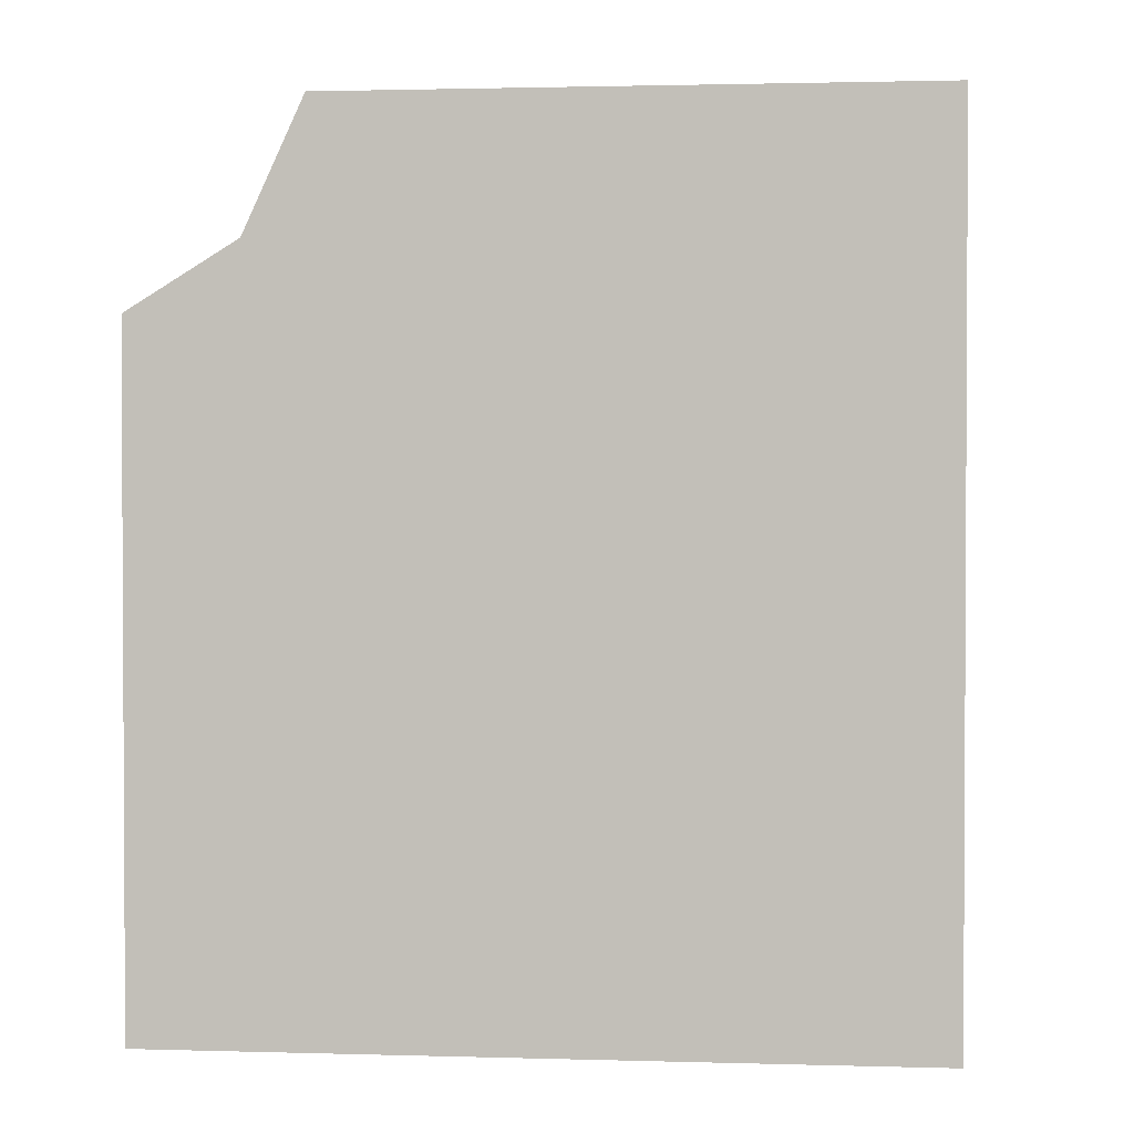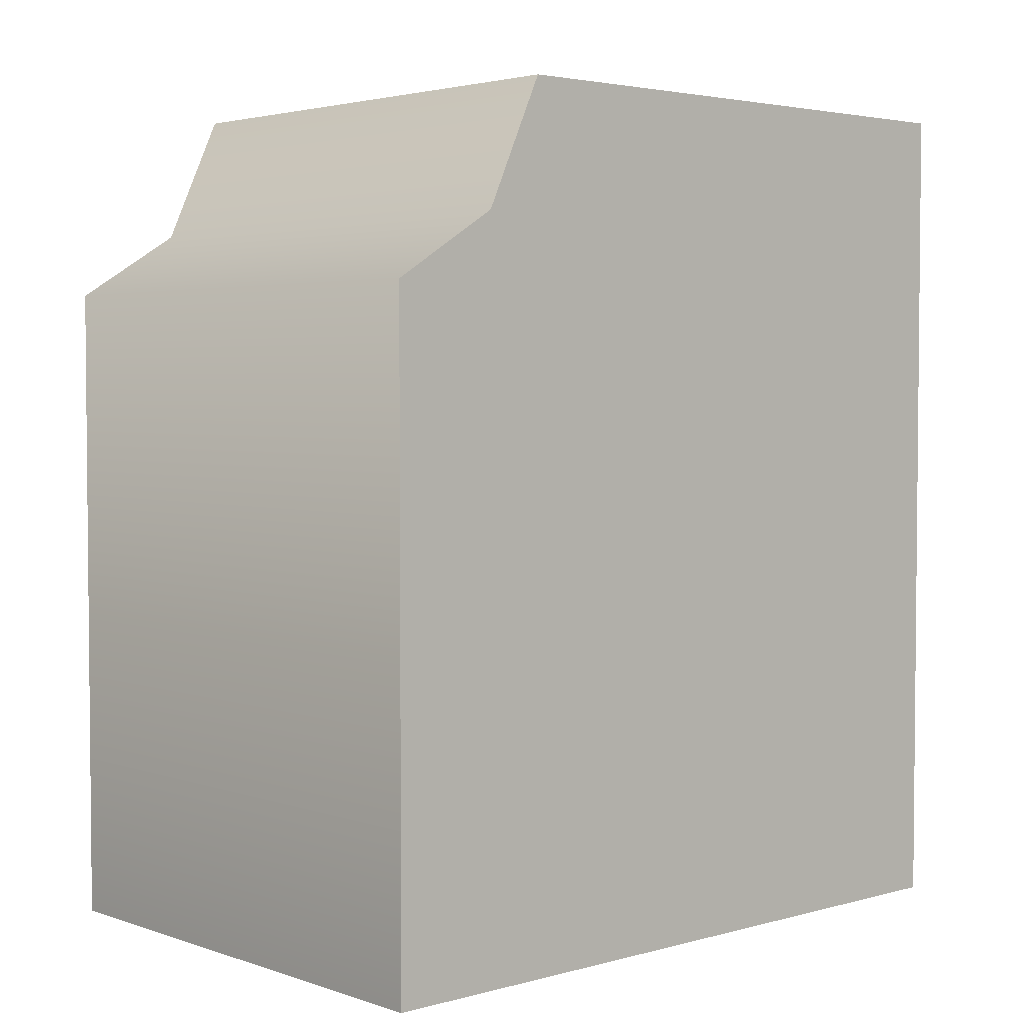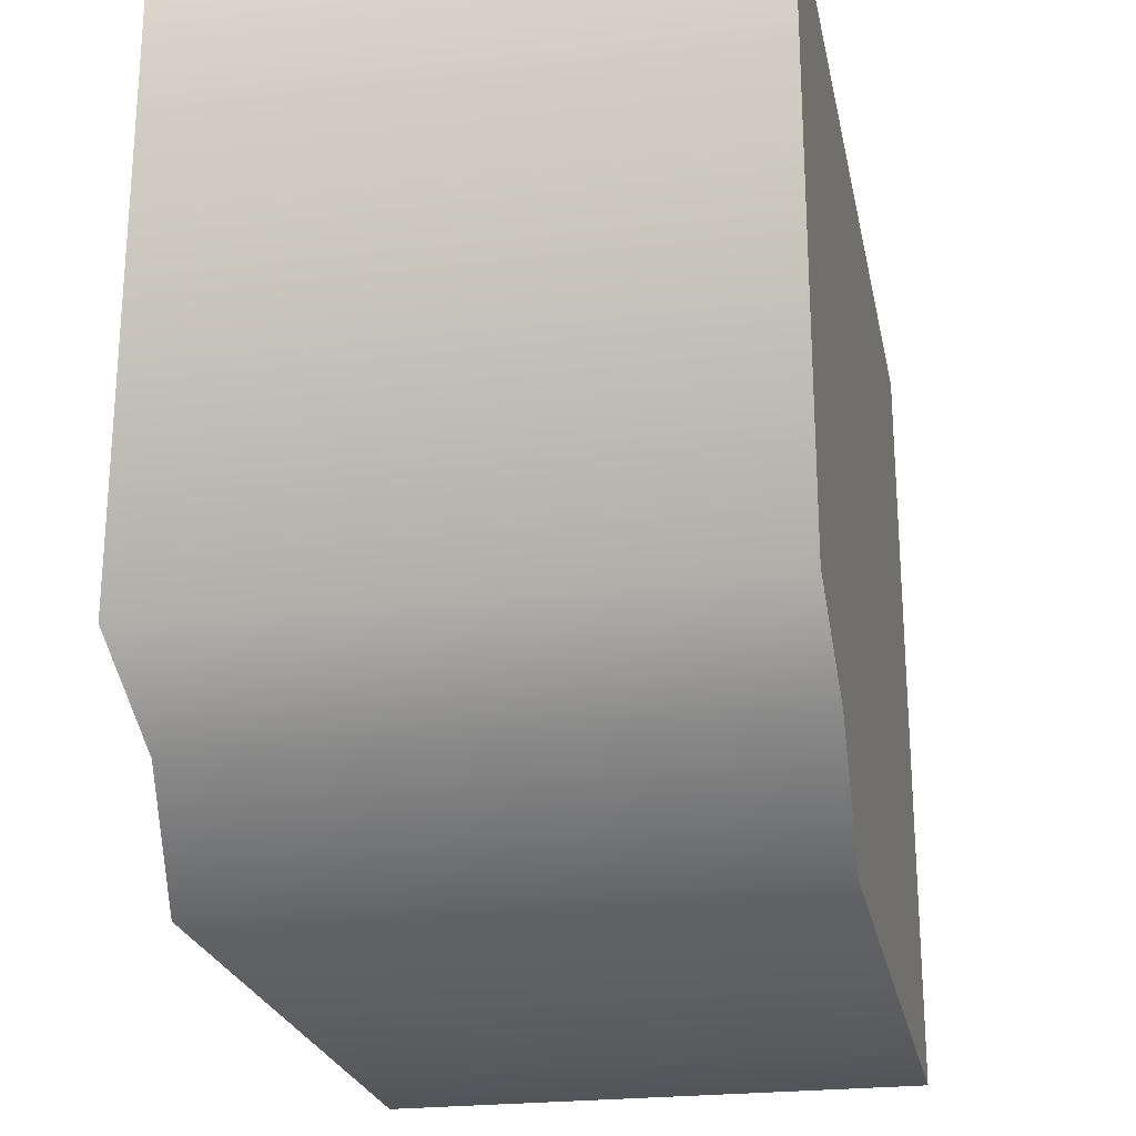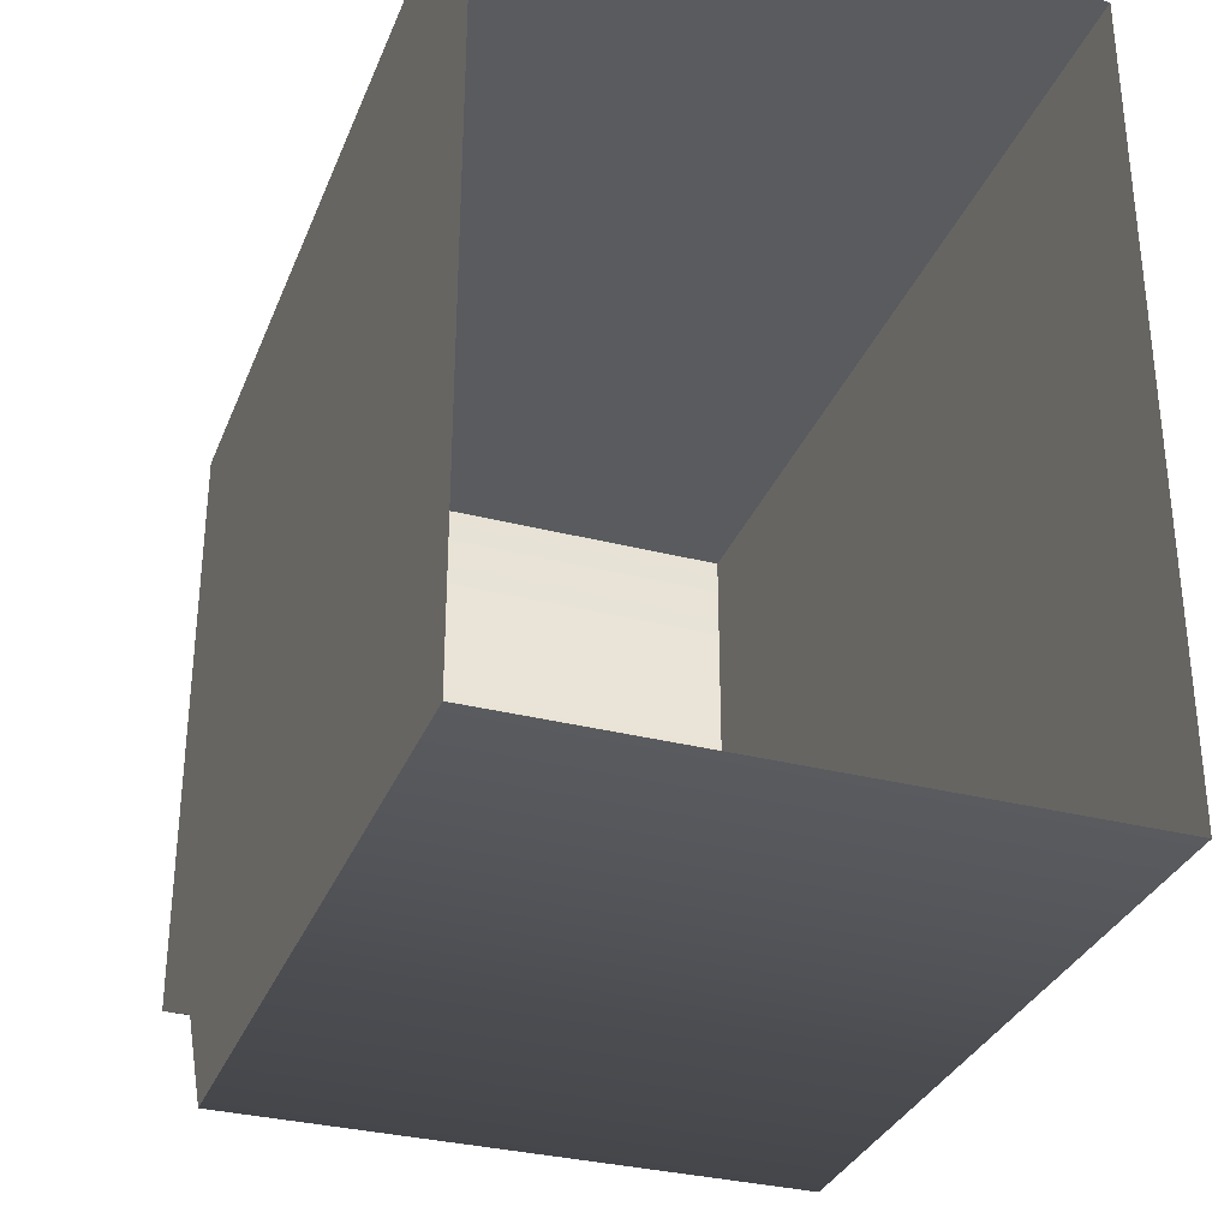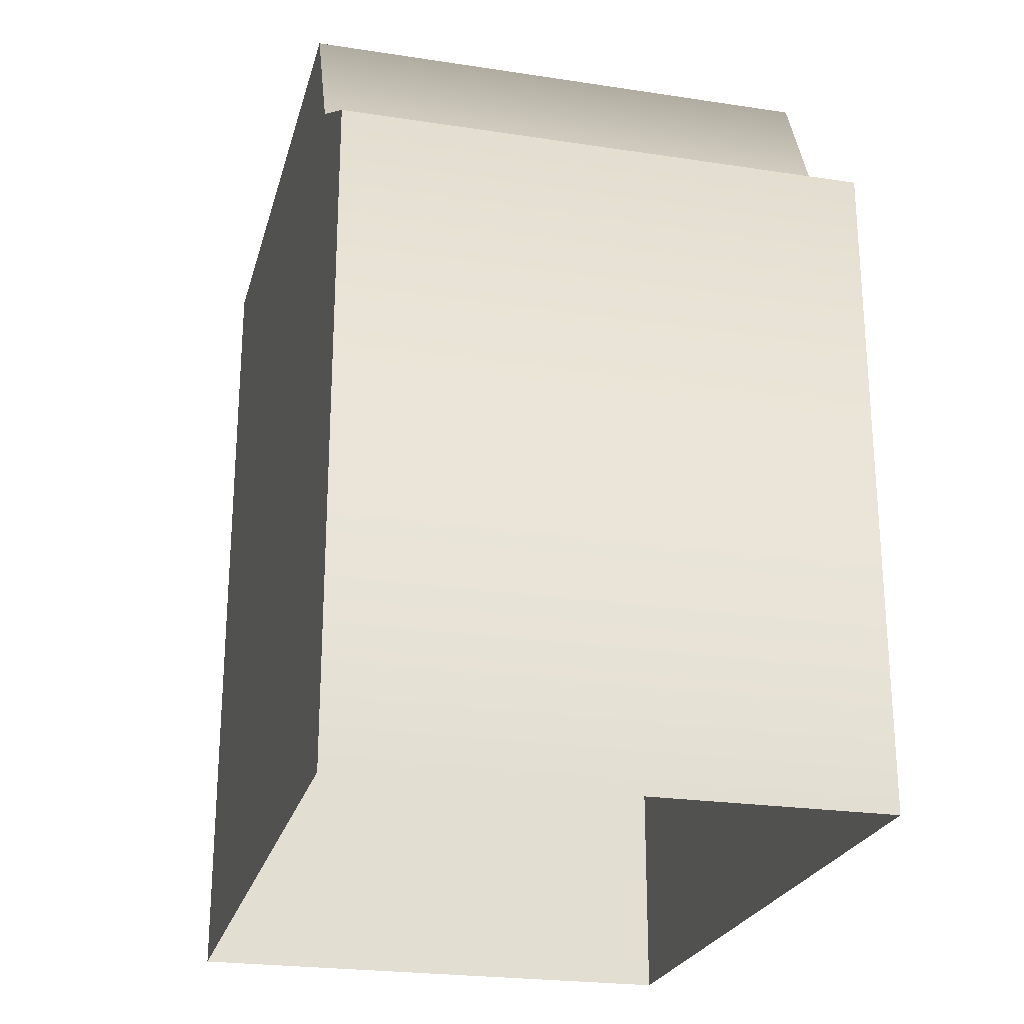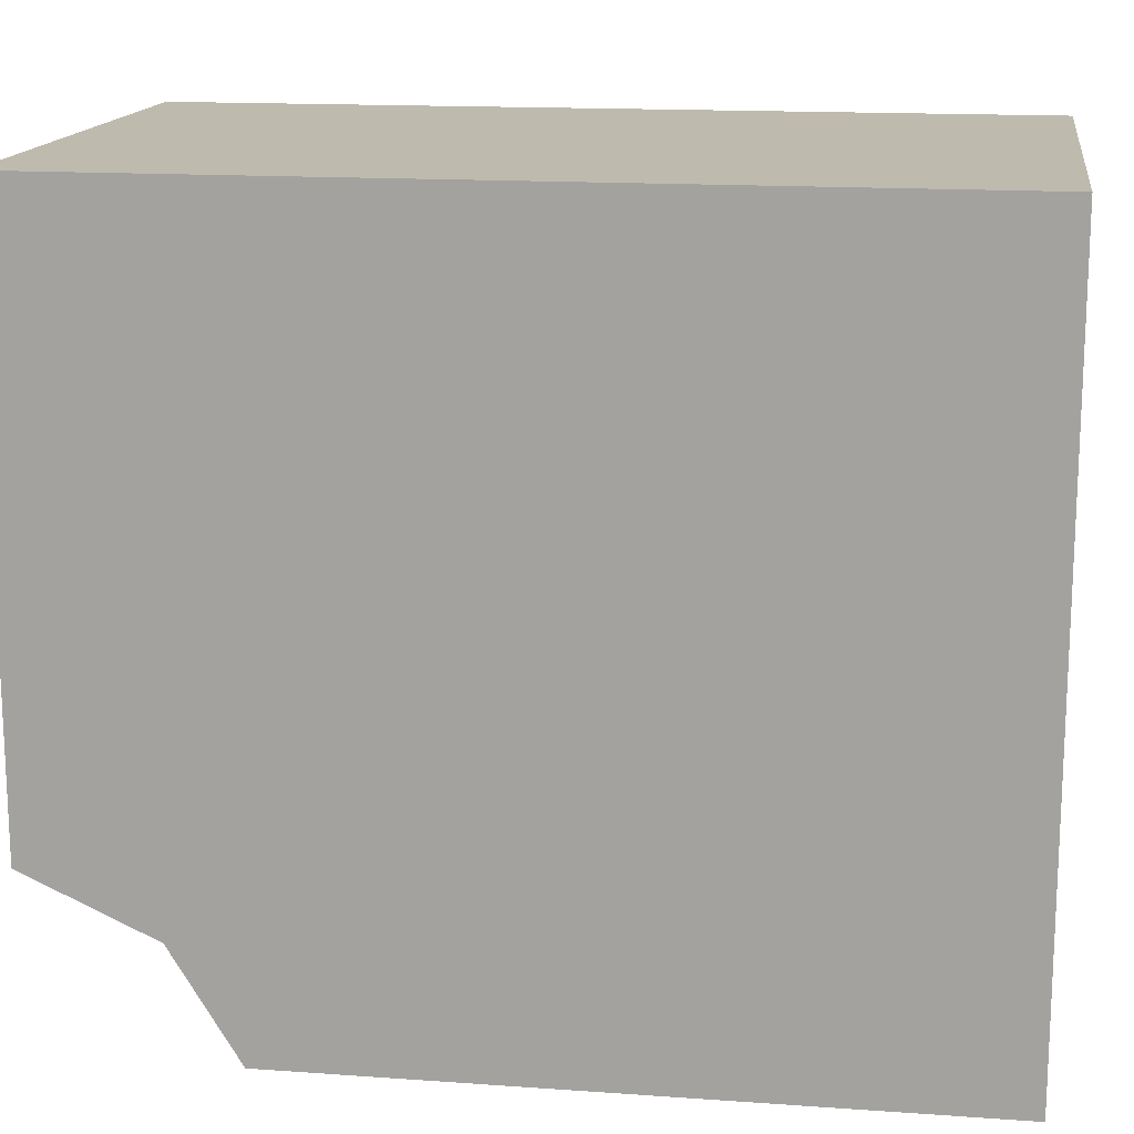
<metadata>
{"format":"obj","ext":"obj","renderer":"f3d","projection":"perspective","resolution":1024,"background":"white","views":[{"elev":1.7,"azim":95.8,"up":"+Z"},{"elev":3.3,"azim":47.8,"up":"+Z"},{"elev":-23.7,"azim":11.2,"up":"+Y"},{"elev":-32.4,"azim":160.4,"up":"+Y"},{"elev":-23.9,"azim":-14.2,"up":"+Z"},{"elev":15.4,"azim":98.5,"up":"+Y"}]}
</metadata>
<code>
o sponza_137
v 68.22 67.41 -26.63
v 68.22 67.41 -25.47
v 67.3 67.41 -25.47
v 67.3 67.41 -26.63
v 67.3 68.72 -25.13
v 68.22 68.72 -25.13
v 68.22 68.72 -26.63
v 67.3 68.72 -26.63
v 67.3 67.6 -25.35
v 68.22 67.6 -25.35
v 67.3 67.71 -25.13
v 68.22 67.71 -25.13
v 68.22 67.41 -26.63
v 68.22 67.41 -25.47
v 67.3 67.41 -26.63
v 67.3 67.41 -25.47
v 67.3 68.72 -25.13
v 67.3 68.72 -25.13
v 68.22 68.72 -25.13
v 68.22 68.72 -25.13
v 68.22 68.72 -26.63
v 67.3 68.72 -26.63
v 67.3 67.6 -25.35
v 68.22 67.6 -25.35
v 67.3 67.71 -25.13
v 68.22 67.71 -25.13
f 13 14 16
f 13 16 15
f 17 19 21
f 17 21 22
f 3 23 4
f 24 9 16
f 24 16 14
f 2 1 10
f 8 4 23
f 8 23 18
f 5 25 26
f 5 26 20
f 10 1 7
f 10 7 6
f 18 23 11
f 24 26 25
f 24 25 9
f 10 6 12

</code>
